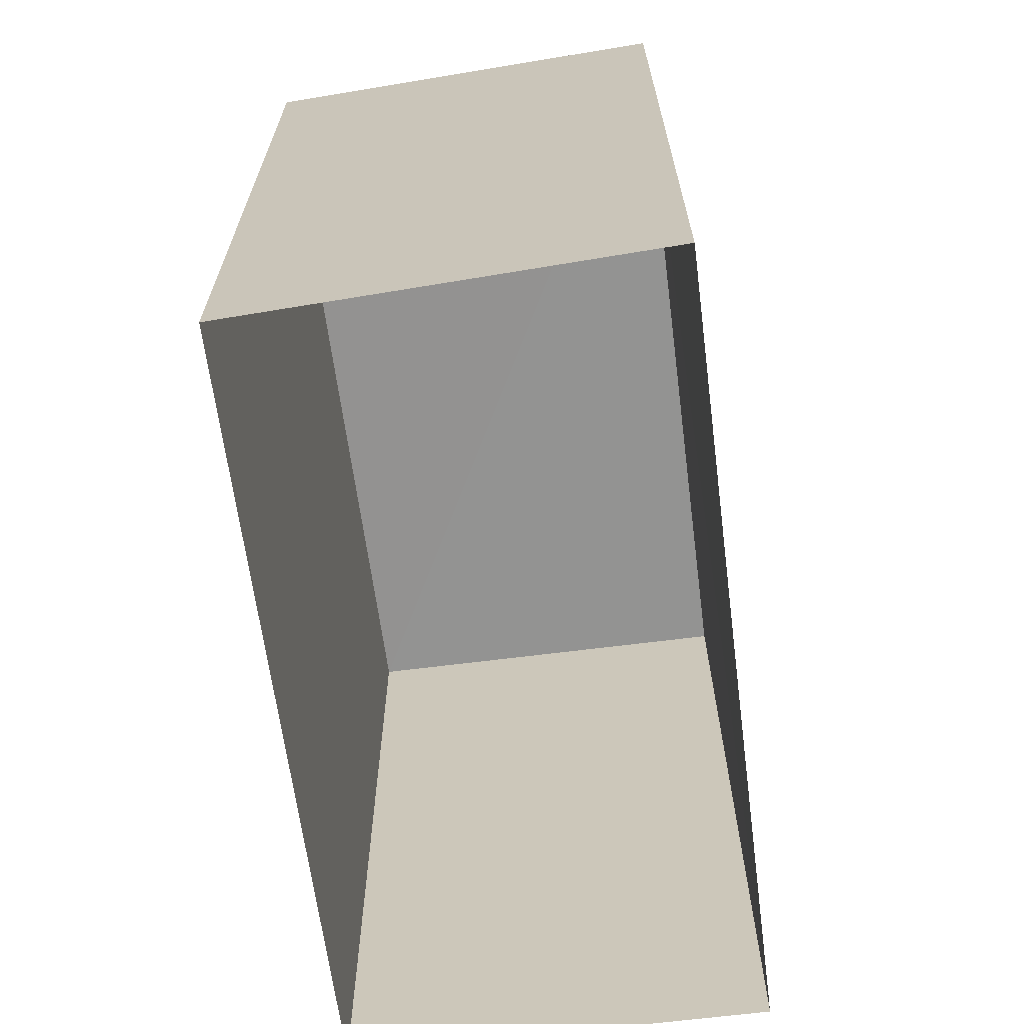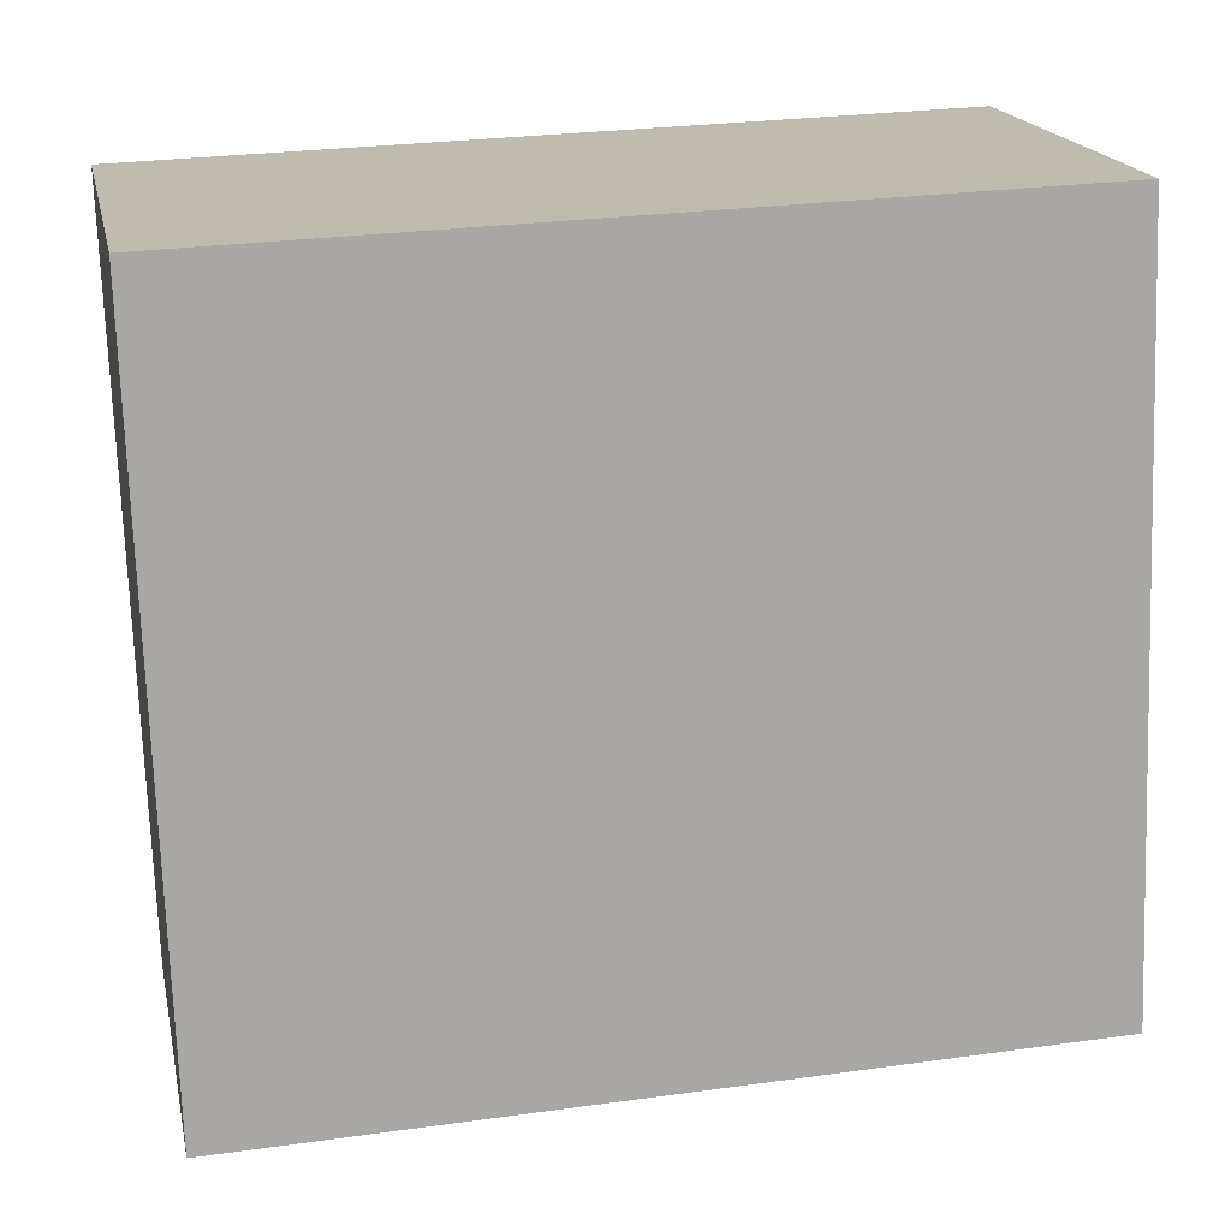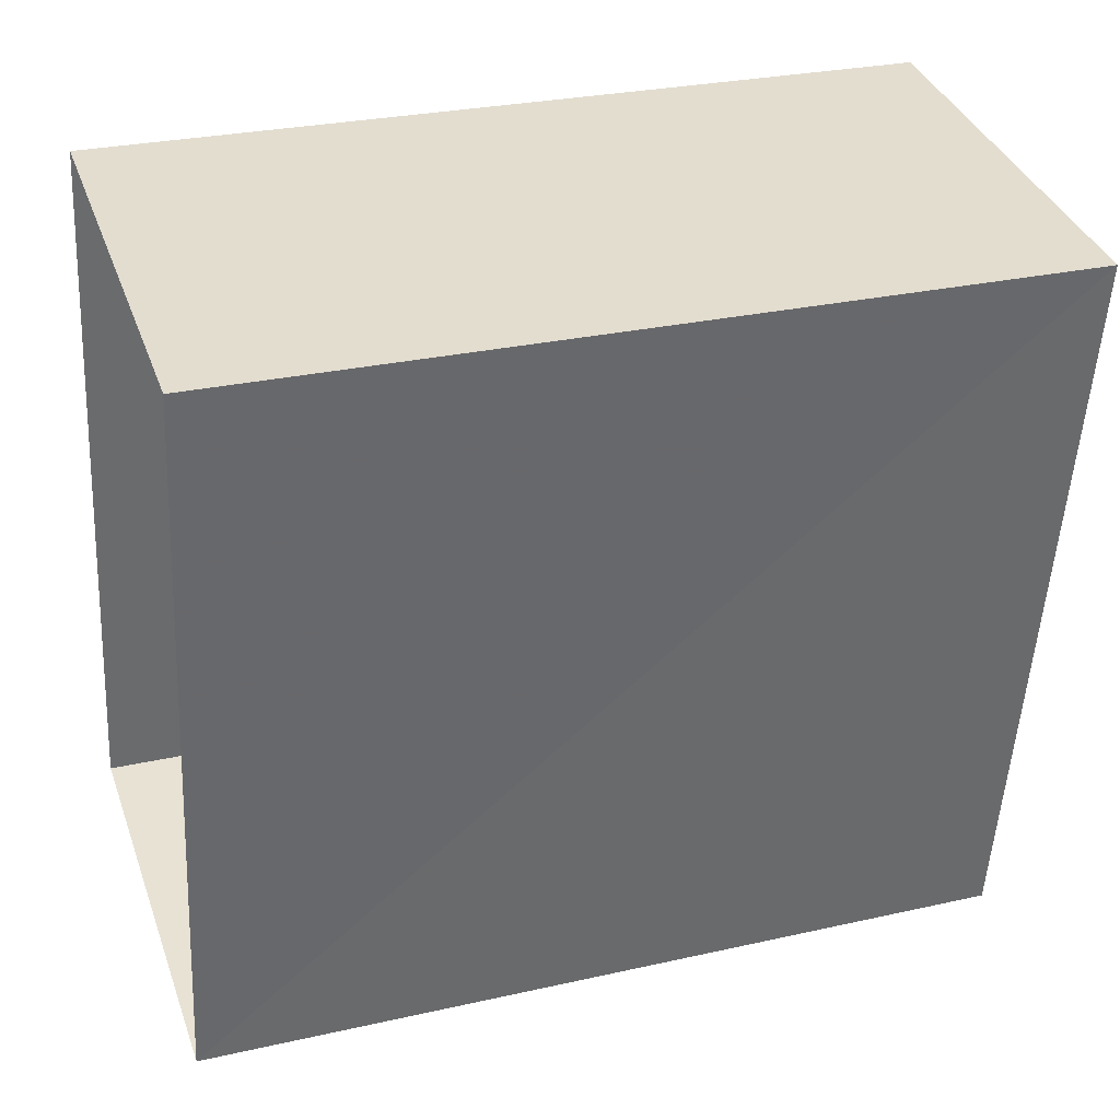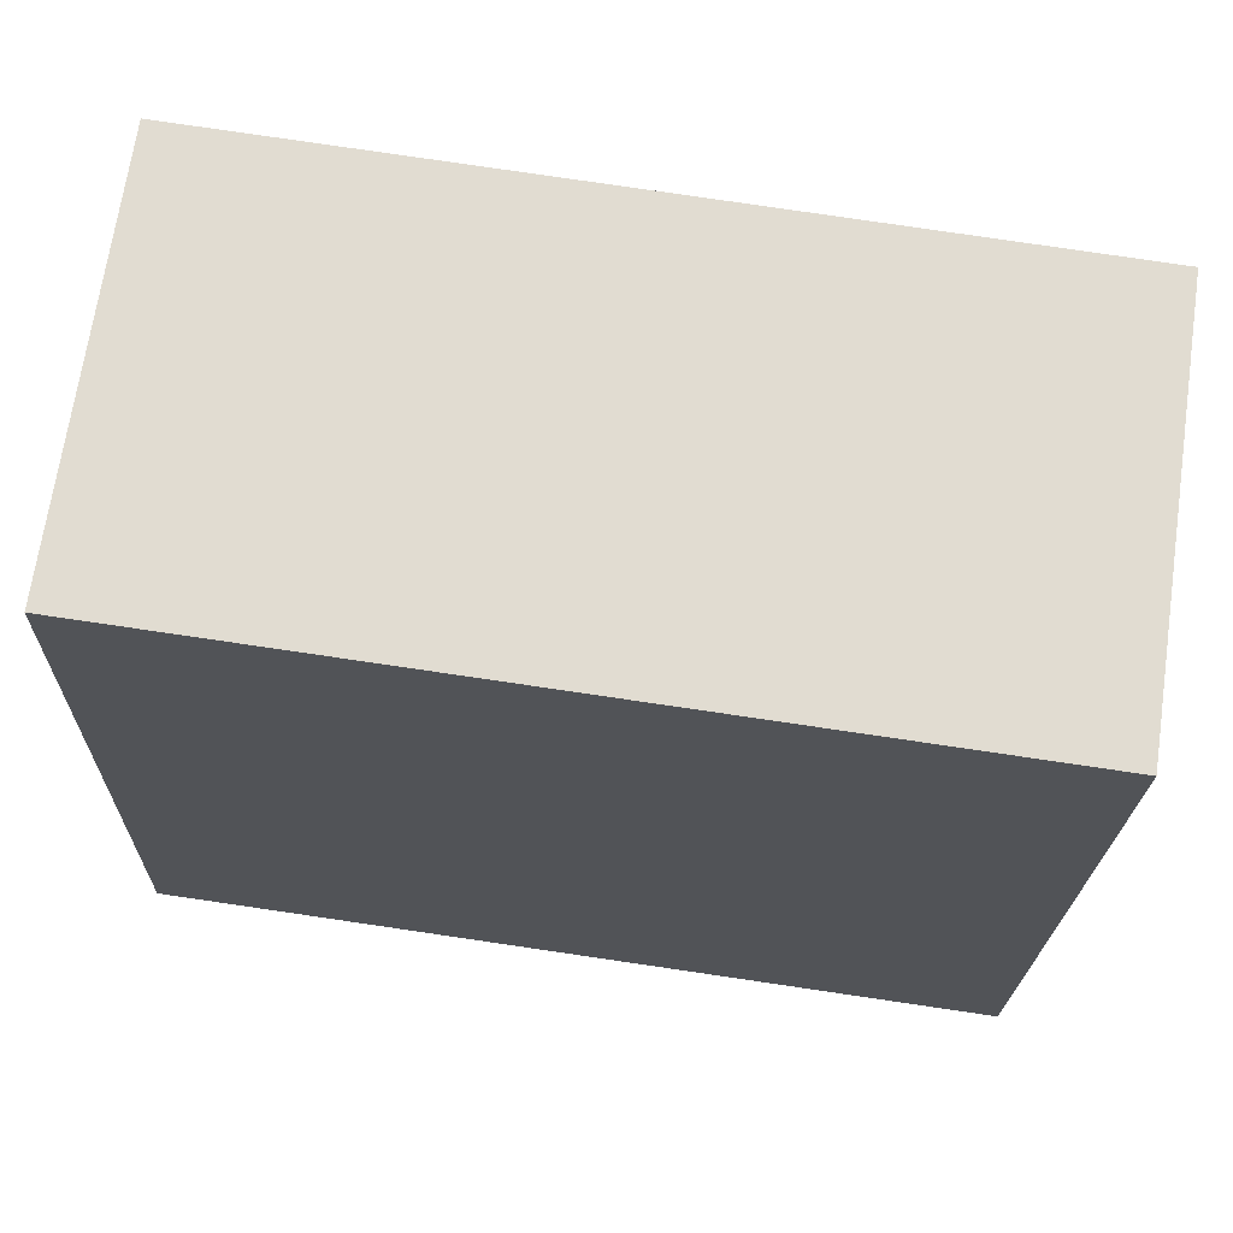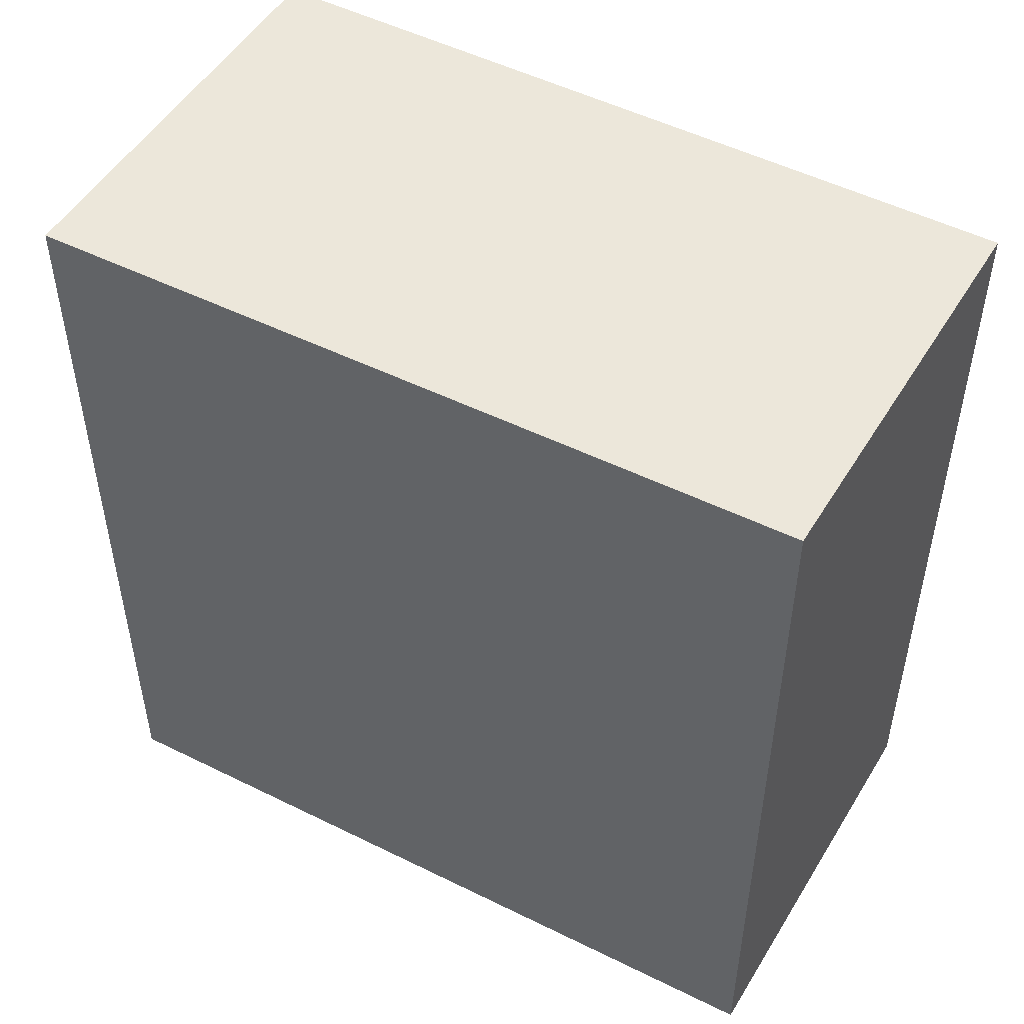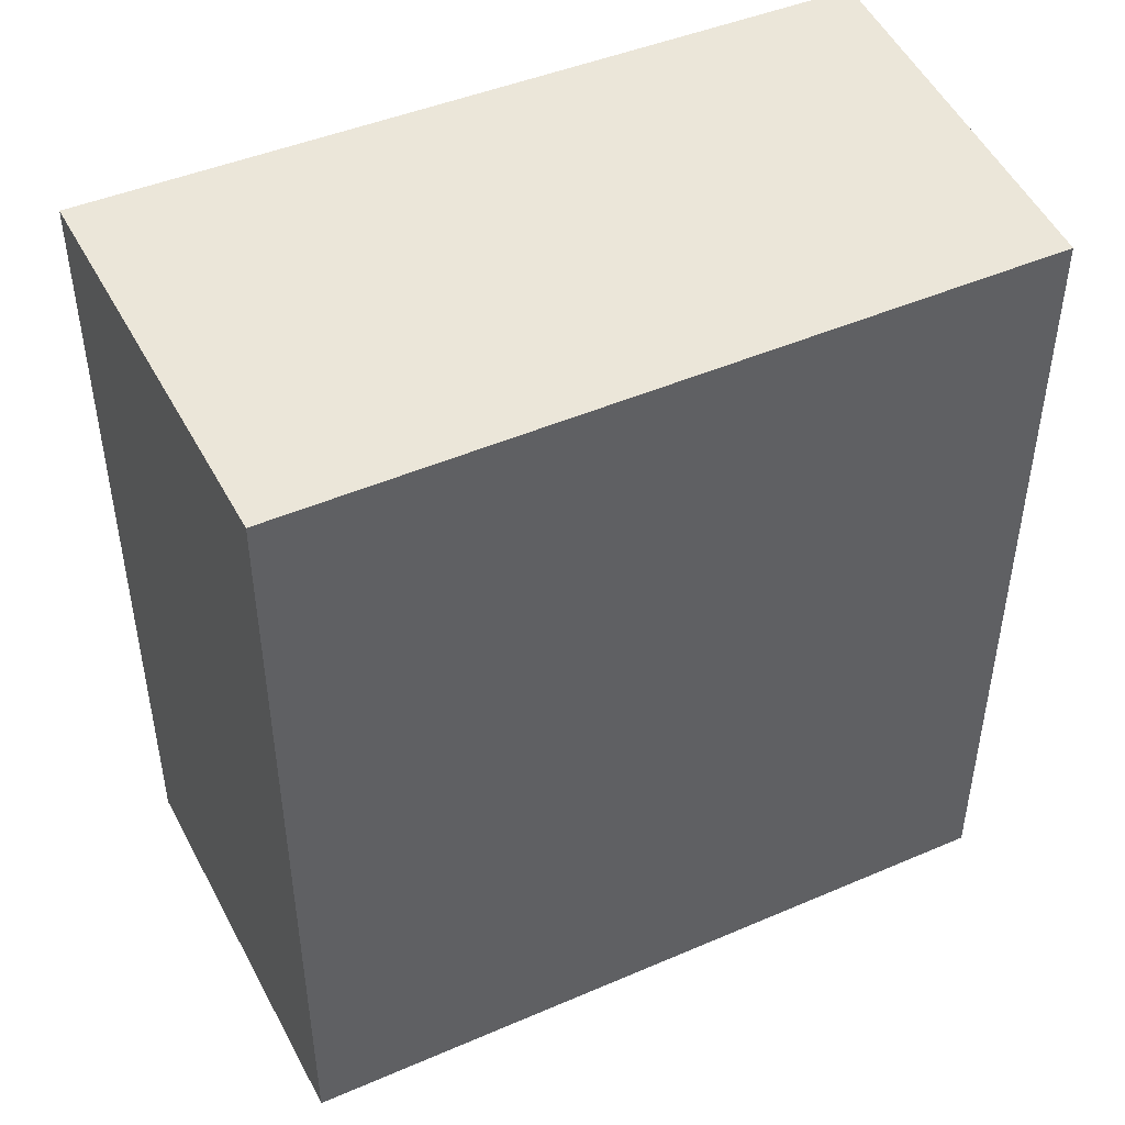
<metadata>
{"format":"obj","ext":"obj","renderer":"f3d","projection":"perspective","resolution":1024,"background":"white","views":[{"elev":-66.5,"azim":-162.8,"up":"+Z"},{"elev":25.8,"azim":78.2,"up":"+Y"},{"elev":28.2,"azim":-109.0,"up":"+Y"},{"elev":78.2,"azim":98.4,"up":"+Y"},{"elev":49.8,"azim":129.1,"up":"+Z"},{"elev":47.0,"azim":74.1,"up":"+Z"}]}
</metadata>
<code>
v 1.253e+05 7.858e+05 16.15
v 1.253e+05 7.858e+05 16.16
v 1.253e+05 7.858e+05 16.15
v 1.253e+05 7.858e+05 16.15
v 1.253e+05 7.858e+05 19.01
v 1.253e+05 7.858e+05 19.01
v 1.253e+05 7.858e+05 19.01
v 1.253e+05 7.858e+05 19.01
f 1 2 3
f 4 1 3
f 5 6 7
f 8 5 7
f 7 4 3
f 7 6 4
f 5 1 4
f 6 5 4
f 8 2 1
f 5 8 1
f 8 3 2
f 8 7 3

</code>
